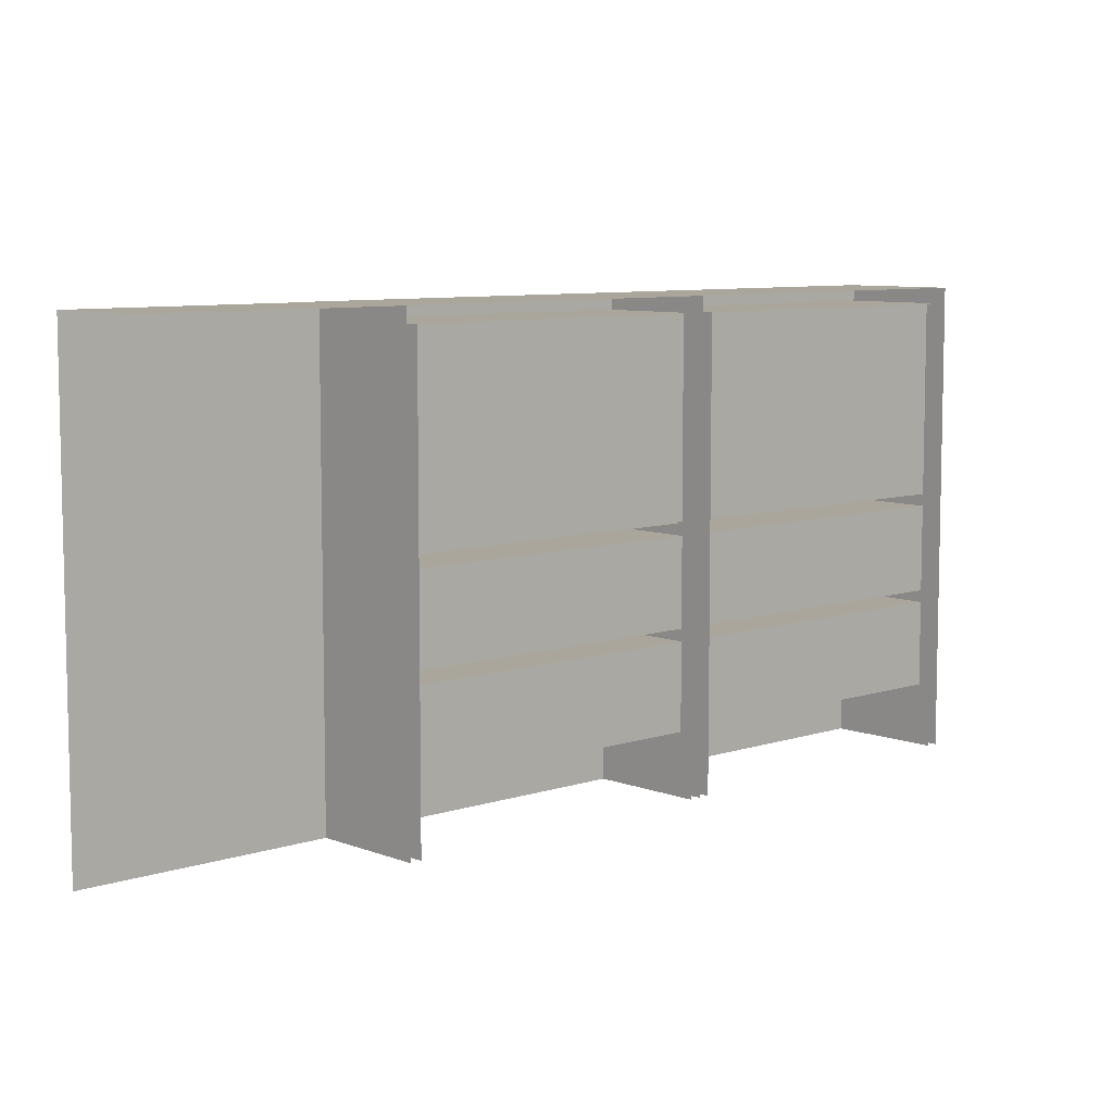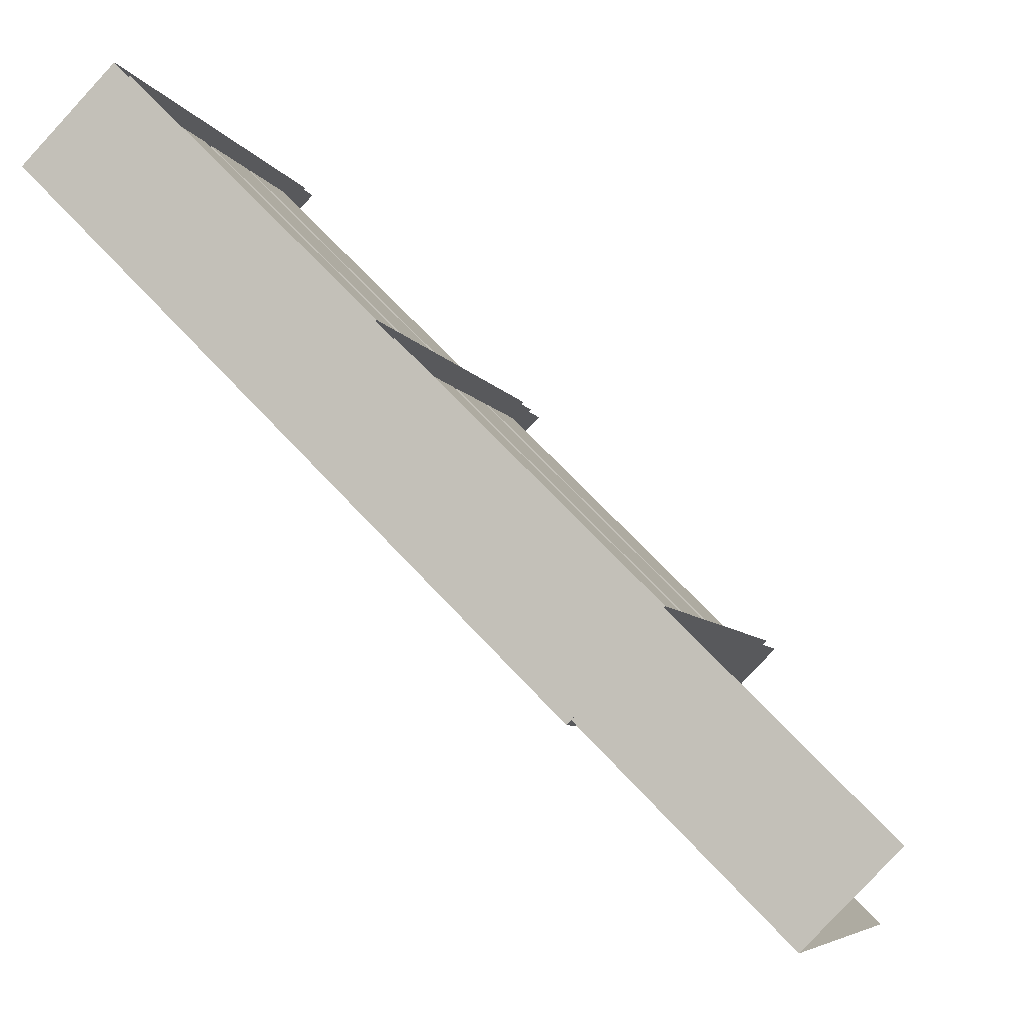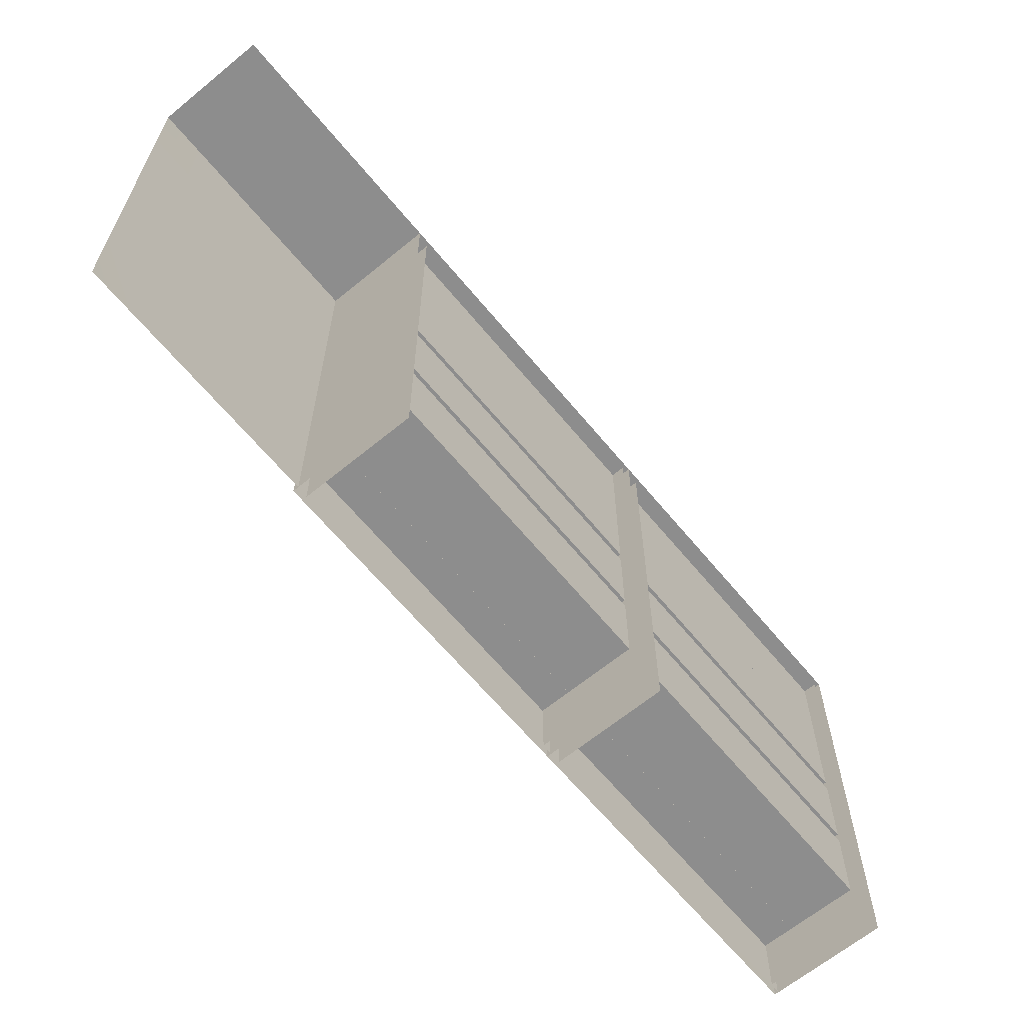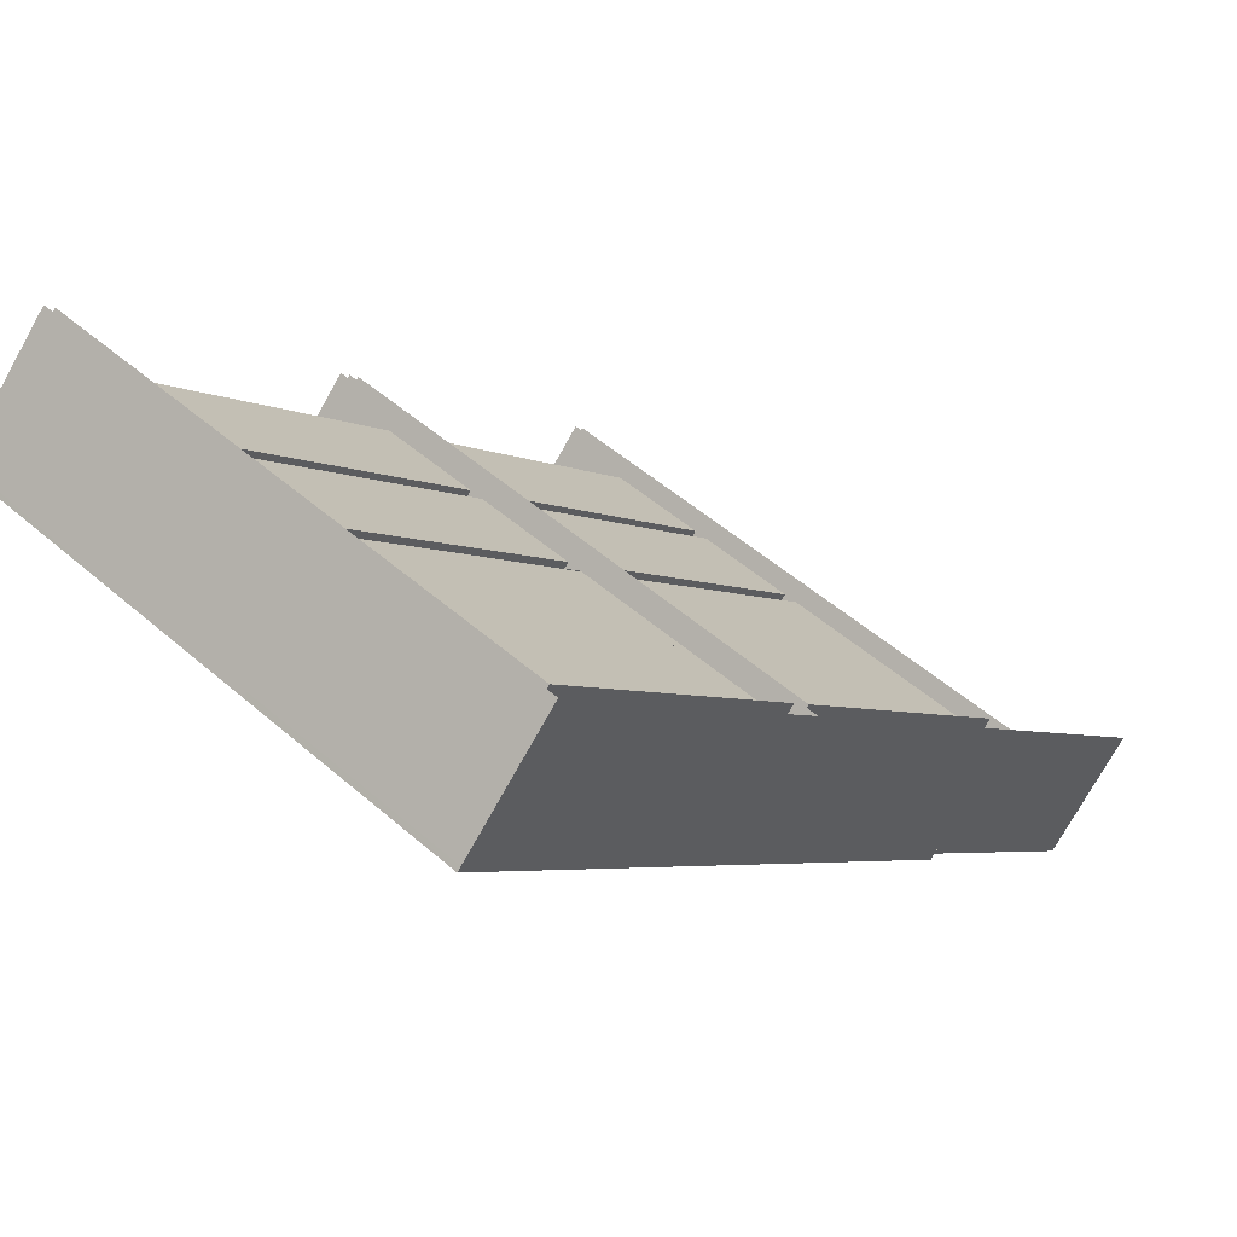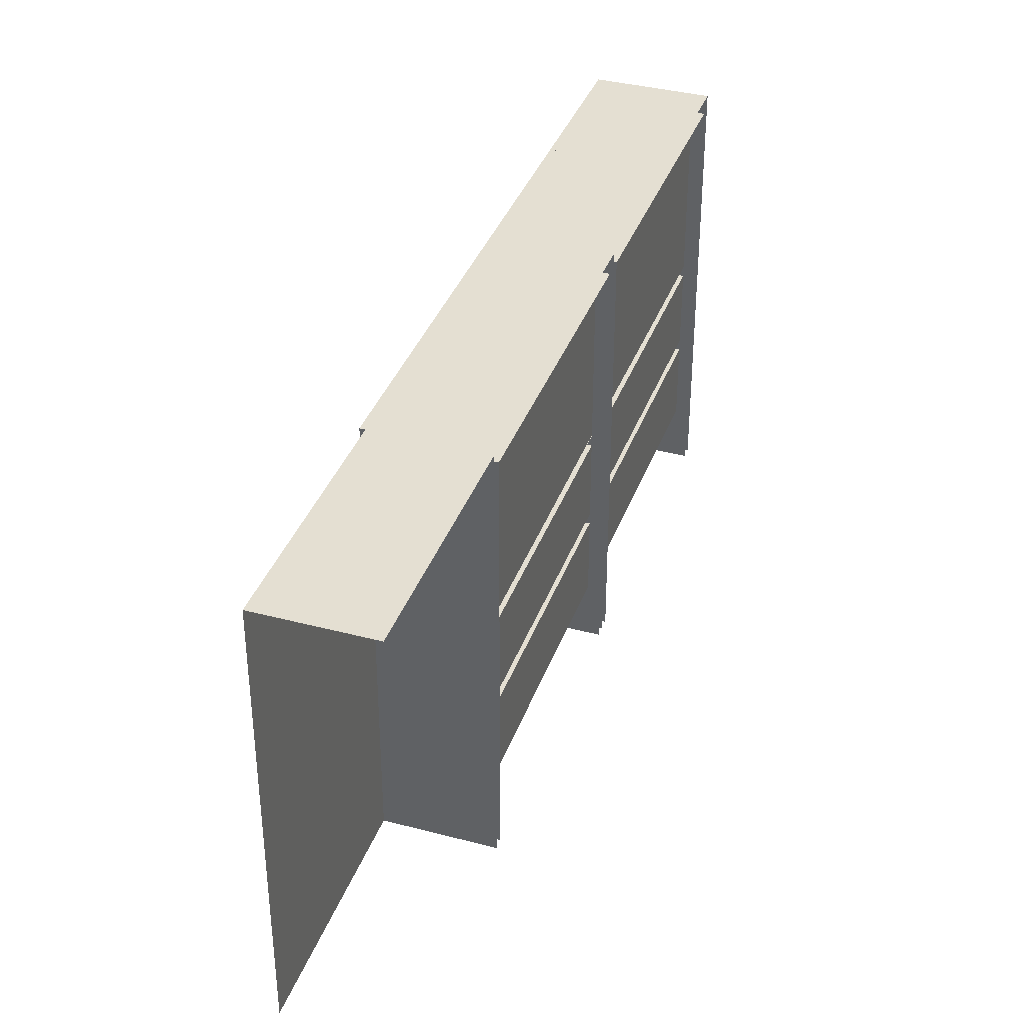
<metadata>
{"format":"obj","ext":"obj","renderer":"f3d","projection":"perspective","resolution":1024,"background":"white","views":[{"elev":7.9,"azim":-87.7,"up":"+Y"},{"elev":-6.6,"azim":-163.9,"up":"+Z"},{"elev":-64.6,"azim":-95.4,"up":"+Y"},{"elev":50.3,"azim":133.8,"up":"+Z"},{"elev":37.1,"azim":-116.2,"up":"+Y"}]}
</metadata>
<code>
g GR_BookC326__GX
v 4898 1021 5279
v 4857 1021 5239
v 4820 1021 5276
v 4861 1021 5316
v 4816 1021 5198
v 4779 1021 5235
f 1 3 4
f 3 1 2
f 5 3 2
f 3 5 6
v 4898 915.8 5279
v 4898 810.8 5279
v 4857 810.8 5239
v 4857 915.8 5239
v 4857 1021 5239
v 4898 1021 5279
v 4816 1021 5198
v 4816 915.8 5198
v 4816 810.8 5198
f 8 9 7
f 10 7 9
f 7 10 12
f 11 12 10
f 10 13 11
f 13 10 14
f 9 14 10
f 14 9 15
v 4954 810.8 5334
v 4899 810.8 5280
v 4899 915.7 5280
v 4954 915.7 5334
v 4955 1021 5333
v 4900 1021 5278
v 4898 1021 5279
v 4953 1021 5335
v 4898 915.8 5279
v 4898 1021 5279
v 4900 1021 5278
v 4900 915.8 5278
v 5009 810.8 5390
v 5010 810.8 5388
v 5010 915.8 5388
v 5009 915.8 5390
v 4955 810.8 5333
v 4900 810.8 5278
v 4900 915.8 5278
v 4955 915.8 5333
v 5008 1021 5389
v 5008 915.7 5389
v 4954 1021 5334
v 4898 810.8 5279
v 4900 810.8 5278
v 5009 1021 5390
v 5010 1021 5388
v 5010 1021 5388
v 5010 915.8 5388
v 4955 1021 5333
v 4899 1021 5280
v 5008 810.8 5389
v 5010 1021 5388
v 5009 1021 5390
v 4900 1021 5278
v 5010 810.8 5388
v 5066 915.8 5444
v 5066 810.8 5444
v 5066 1021 5444
v 5121 1021 5499
v 5121 915.8 5499
v 5010 915.8 5388
v 5009 915.8 5390
v 5009 1021 5390
v 5119 915.7 5500
v 5119 810.8 5500
v 5064 810.8 5445
v 5066 1021 5444
v 5064 1021 5446
v 5119 1021 5501
v 5121 1021 5499
v 5064 915.7 5445
v 5009 810.8 5390
v 5009 915.7 5390
v 5121 1021 5499
v 5119 1021 5501
v 5119 915.8 5501
v 5009 810.8 5390
v 5010 810.8 5388
v 5064 1021 5445
v 5119 1021 5500
v 5121 915.8 5499
v 5119 810.8 5501
v 5121 810.8 5499
v 5009 1021 5390
v 5010 1021 5388
v 5121 810.8 5499
f 30 42 41
f 30 28 29
f 28 30 31
f 41 31 30
f 53 56 79
f 56 53 52
f 51 52 53
f 52 51 44
f 35 44 51
f 44 35 43
f 45 43 35
f 51 32 35
f 44 43 52
f 54 52 43
f 52 54 55
f 55 56 52
f 35 50 45
f 50 35 34
f 32 34 35
f 34 32 33
f 19 37 47
f 37 19 36
f 38 36 19
f 47 16 19
f 19 46 38
f 46 19 18
f 16 18 19
f 18 16 17
f 21 22 20
f 23 20 22
f 20 23 48
f 49 48 23
f 48 49 64
f 63 65 66
f 65 63 64
f 48 64 63
f 67 75 76
f 75 67 80
f 69 80 67
f 68 69 67
f 67 62 68
f 62 67 60
f 76 60 67
f 60 61 62
f 25 26 24
f 27 24 26
f 24 27 39
f 40 39 27
f 72 70 71
f 70 72 77
f 78 77 72
f 77 78 82
f 73 58 57
f 59 57 58
f 57 59 81
f 57 74 73
v 4986 958.2 5420
v 5037 958.2 5471
v 5054 958.2 5455
v 4986 869.9 5420
v 5037 869.9 5471
v 5054 869.9 5455
v 4944 1003 5345
v 4928 1003 5361
v 4979 1003 5413
v 4986 913.8 5420
v 5037 913.8 5471
v 5054 913.8 5455
v 4892 1003 5293
v 4875 1003 5309
v 4928 1003 5361
v 5106 913.8 5507
v 5054 913.8 5455
v 5037 913.8 5471
v 5090 913.8 5523
v 4995 1003 5396
v 5003 913.8 5403
v 5106 869.9 5507
v 5054 869.9 5455
v 5037 869.9 5471
v 5090 869.9 5523
v 4944 1003 5345
v 5003 869.9 5403
v 5003 958.2 5403
v 5037 958.2 5471
v 5090 958.2 5523
v 5106 958.2 5507
v 4986 1003 5420
v 5037 1003 5471
v 5054 1003 5455
v 5003 1003 5403
v 5037 1003 5471
v 5090 1003 5523
v 5106 1003 5507
v 4892 958.2 5293
v 4875 958.2 5309
v 4928 958.2 5361
v 4944 958.2 5345
v 4944 958.2 5345
v 4928 958.2 5361
v 4979 958.2 5413
v 4995 958.2 5396
v 5054 1003 5455
v 4944 869.9 5345
v 4928 869.9 5361
v 4979 869.9 5413
v 4928 869.9 5361
v 4944 869.9 5345
v 4892 869.9 5293
v 4892 913.8 5293
v 4875 913.8 5309
v 4928 913.8 5361
v 4944 913.8 5345
v 5054 958.2 5455
v 4995 869.9 5396
v 4875 869.9 5309
v 4979 913.8 5413
v 4995 913.8 5396
v 4944 913.8 5345
v 4928 913.8 5361
f 85 83 84
f 83 85 110
f 88 86 87
f 86 88 109
f 91 89 90
f 89 91 102
f 94 92 93
f 92 94 103
f 97 95 96
f 95 97 108
f 100 98 99
f 98 100 101
f 106 104 105
f 104 106 107
f 113 111 112
f 111 113 140
f 116 114 115
f 114 116 117
f 120 118 119
f 118 120 129
f 123 121 122
f 121 123 124
f 127 125 126
f 125 127 128
f 132 130 131
f 130 132 141
f 135 133 134
f 133 135 142
f 138 136 137
f 136 138 139
f 145 143 144
f 143 145 146
v 4944 958.2 5345
v 4944 927 5345
v 4892 927 5293
v 4944 927 5345
v 4944 958.2 5345
v 4995 958.2 5396
v 4892 958.2 5293
v 4995 927 5396
v 5054 1003 5455
v 5106 1003 5507
v 5106 972 5507
v 5054 869.9 5455
v 5106 869.9 5507
v 5106 838.7 5507
v 5054 838.7 5455
v 5003 913.8 5403
v 5054 913.8 5455
v 5054 882.6 5455
v 5003 882.6 5403
v 5054 913.8 5455
v 5106 913.8 5507
v 5106 882.6 5507
v 4892 882.6 5293
v 4892 913.8 5293
v 4944 913.8 5345
v 4944 882.6 5345
v 4944 882.6 5345
v 4944 913.8 5345
v 4995 913.8 5396
v 4995 882.6 5396
v 5054 838.7 5455
v 5003 838.7 5403
v 5003 869.9 5403
v 5054 869.9 5455
v 5054 882.6 5455
v 5003 958.2 5403
v 5054 958.2 5455
v 5054 927 5455
v 5003 927 5403
v 5054 958.2 5455
v 5106 958.2 5507
v 5106 927 5507
v 5054 927 5455
v 4892 972 5293
v 4892 1003 5293
v 4944 1003 5345
v 4944 972 5345
v 4944 972 5345
v 4944 1003 5345
v 4995 1003 5396
v 4995 972 5396
v 5054 972 5455
v 5003 1003 5403
v 5054 1003 5455
v 5054 972 5455
v 4944 838.7 5345
v 4944 869.9 5345
v 4995 869.9 5396
v 4995 838.7 5396
v 4892 838.7 5293
v 4892 869.9 5293
v 4944 869.9 5345
v 4944 838.7 5345
v 5003 972 5403
f 149 147 148
f 147 149 153
f 152 150 151
f 150 152 154
f 157 155 156
f 155 157 198
f 160 158 159
f 158 160 161
f 164 162 163
f 162 164 165
f 168 166 167
f 166 168 181
f 171 169 170
f 169 171 172
f 175 173 174
f 173 175 176
f 179 177 178
f 177 179 180
f 184 182 183
f 182 184 185
f 188 186 187
f 186 188 189
f 192 190 191
f 190 192 193
f 196 194 195
f 194 196 197
f 201 199 200
f 199 201 210
f 204 202 203
f 202 204 205
f 208 206 207
f 206 208 209
v 4951 921.7 5337
v 5002 921.7 5389
v 4972 921.7 5419
v 4920 927.1 5367
v 4972 927.1 5419
v 5002 927.1 5389
v 5005 833.4 5386
v 4953 833.4 5334
v 4953 838.8 5334
v 5005 838.8 5386
v 4951 927.1 5337
v 4920 921.7 5367
v 5005 838.8 5386
v 4953 838.8 5334
v 4920 838.8 5367
v 4902 833.4 5283
v 4902 838.8 5283
v 4869 838.8 5316
v 4972 972.1 5419
v 4920 972.1 5367
v 4920 1014 5367
v 4972 1014 5419
v 4869 972.1 5316
v 4869 1014 5316
v 5002 877.2 5389
v 4951 877.2 5337
v 4951 882.6 5337
v 4899 921.7 5286
v 4899 927.1 5286
v 4951 927.1 5337
v 4920 882.6 5367
v 4951 882.6 5337
v 4899 882.6 5286
v 5002 882.6 5389
v 4920 966.7 5367
v 4920 927.1 5367
v 4869 927.1 5316
v 4972 882.6 5419
v 4920 882.6 5367
v 4920 921.7 5367
v 4972 921.7 5419
v 4869 882.6 5316
v 4869 921.7 5316
v 4972 838.8 5419
v 4920 838.8 5367
v 4920 877.2 5367
v 4972 877.2 5419
v 4869 838.8 5316
v 4869 877.2 5316
v 4920 972.1 5367
v 4951 972.1 5337
v 4899 972.1 5286
v 4869 972.1 5316
v 4951 966.7 5337
v 4920 966.7 5367
v 4869 966.7 5316
v 4899 966.7 5286
v 4951 972.1 5337
v 4951 966.7 5337
v 4899 966.7 5286
v 4899 972.1 5286
v 4972 972.1 5419
v 5002 972.1 5389
v 5002 966.7 5389
v 4972 966.7 5419
v 5002 972.1 5389
v 5002 966.7 5389
v 4869 882.6 5316
v 4951 877.2 5337
v 4920 877.2 5367
v 4869 877.2 5316
v 4899 877.2 5286
v 4899 877.2 5286
v 4899 882.6 5286
v 4972 882.6 5419
v 5002 882.6 5389
v 5002 877.2 5389
v 4972 877.2 5419
v 4951 921.7 5337
v 4869 921.7 5316
v 4899 921.7 5286
v 4899 927.1 5286
v 4869 927.1 5316
v 4869 966.7 5316
v 5002 927.1 5389
v 5002 921.7 5389
v 4920 972.1 5367
v 4869 972.1 5316
v 4869 966.7 5316
v 4920 966.7 5367
v 4972 838.8 5419
v 4902 838.8 5283
v 4972 966.7 5419
v 4972 927.6 5419
v 4972 966.7 5419
v 4972 972.1 5419
v 5010 966.7 5396
v 5010 972.1 5396
v 5061 972.1 5448
v 5061 966.7 5448
v 4979 966.7 5427
v 5010 966.7 5396
v 5061 966.7 5448
v 5031 966.7 5478
v 5010 972.1 5396
v 4979 972.1 5427
v 5031 972.1 5478
v 5061 972.1 5448
v 5113 966.7 5500
v 5113 972.1 5500
v 5083 966.7 5530
v 5113 966.7 5500
v 5113 972.1 5500
v 5083 972.1 5530
v 4979 966.7 5427
v 5031 966.7 5478
v 5031 972.1 5478
v 4979 972.1 5427
v 5083 966.7 5530
v 5083 972.1 5530
v 5083 877.2 5530
v 5031 877.2 5478
v 5061 877.2 5448
v 5113 877.2 5500
v 5083 838.8 5530
v 5031 838.8 5478
v 5031 877.2 5478
v 4979 838.8 5427
v 4979 877.2 5427
v 5031 921.7 5478
v 5083 921.7 5530
v 5083 882.6 5530
v 5010 921.7 5396
v 5010 927.1 5396
v 5061 927.1 5448
v 5061 921.7 5448
v 4979 921.7 5427
v 5010 921.7 5396
v 5061 921.7 5448
v 5031 921.7 5478
v 5010 927.1 5396
v 4979 927.1 5427
v 5031 927.1 5478
v 5061 927.1 5448
v 5113 921.7 5500
v 5113 927.1 5500
v 5083 921.7 5530
v 5113 921.7 5500
v 5113 927.1 5500
v 5083 927.1 5530
v 5113 882.6 5500
v 5061 882.6 5448
v 5031 882.6 5478
v 5083 877.2 5530
v 5031 882.6 5478
v 4979 882.6 5427
v 4979 921.7 5427
v 5031 966.7 5478
v 5083 966.7 5530
v 5083 927.1 5530
v 5031 927.1 5478
v 4979 927.6 5427
v 5010 877.2 5396
v 5010 882.6 5396
v 5061 882.6 5448
v 5061 877.2 5448
v 4979 877.2 5427
v 5010 877.2 5396
v 5010 882.6 5396
v 4979 882.6 5427
v 5113 877.2 5500
v 5113 882.6 5500
v 5013 833.4 5394
v 5013 838.8 5394
v 5064 838.8 5445
v 5064 833.4 5445
v 4979 966.7 5427
v 5083 882.6 5530
v 5013 838.8 5394
v 4979 838.8 5427
v 5031 838.8 5478
v 5031 1014 5478
v 5083 1014 5530
v 5083 972.1 5530
v 5031 972.1 5478
v 4979 972.1 5427
v 4979 1014 5427
v 5083 838.8 5530
v 5116 838.8 5497
v 5064 838.8 5445
v 5116 838.8 5497
v 5116 833.4 5497
f 231 232 229
f 229 230 231
f 233 231 230
f 231 233 234
f 213 211 212
f 211 213 222
f 211 290 291
f 290 211 222
f 223 224 225
f 227 225 224
f 225 227 228
f 225 301 223
f 217 218 219
f 226 219 218
f 219 226 302
f 219 220 217
f 248 250 251
f 250 248 249
f 250 252 253
f 252 250 249
f 254 255 256
f 258 256 255
f 256 258 259
f 256 257 254
f 268 270 271
f 270 268 269
f 277 269 268
f 268 276 277
f 273 260 272
f 260 273 261
f 262 260 261
f 260 262 263
f 275 264 274
f 264 275 265
f 266 264 265
f 264 266 267
f 286 242 241
f 243 241 242
f 241 243 278
f 241 285 286
f 288 279 287
f 279 288 280
f 281 279 280
f 279 281 282
f 295 296 240
f 289 240 296
f 240 289 238
f 238 239 240
f 214 292 293
f 292 214 221
f 216 221 214
f 214 215 216
f 245 247 294
f 247 245 246
f 304 246 245
f 245 303 304
f 299 297 298
f 297 299 300
f 297 305 306
f 305 297 300
f 319 309 320
f 309 319 310
f 309 307 308
f 307 309 310
f 321 314 313
f 311 313 314
f 313 311 312
f 313 322 321
f 335 336 337
f 338 337 336
f 337 338 339
f 337 364 335
f 342 340 341
f 340 342 365
f 366 340 365
f 340 366 367
f 345 343 344
f 343 345 346
f 355 346 345
f 345 356 355
f 349 347 348
f 347 349 350
f 357 350 349
f 349 358 357
f 353 351 352
f 351 353 354
f 359 354 353
f 353 360 359
f 382 381 375
f 376 375 381
f 375 376 373
f 373 374 375
f 333 377 378
f 377 333 332
f 331 332 333
f 333 334 331
f 363 379 380
f 379 363 362
f 361 362 363
f 363 388 361
f 385 383 384
f 383 385 386
f 402 386 385
f 385 401 402
f 368 372 387
f 372 368 371
f 370 371 368
f 368 369 370
f 394 395 392
f 396 392 395
f 392 396 397
f 392 393 394
f 399 391 398
f 391 399 400
f 391 389 390
f 389 391 400
f 235 236 237
f 283 237 236
f 237 283 284
f 237 244 235
f 317 315 316
f 315 317 318
f 323 318 317
f 317 324 323
f 325 326 327
f 329 327 326
f 327 329 330
f 327 328 325
v 4916 1021 5372
v 4971 1021 5427
v 5009 1021 5390
v 4953 1021 5335
v 5009 915.8 5390
v 5009 1021 5390
v 4971 1021 5427
v 4864 1014 5320
v 4902 1014 5283
v 5005 1014 5386
v 4968 1014 5424
v 4898 915.8 5279
v 4861 915.8 5316
v 4861 1021 5316
v 4971 915.8 5427
v 4971 810.8 5427
v 5009 810.8 5390
v 4864 1014 5320
v 4864 912.3 5320
v 4902 912.3 5283
v 4902 1014 5283
v 5005 912.3 5386
v 4968 912.3 5424
v 4968 1014 5424
v 5005 1014 5386
v 4898 810.8 5279
v 4861 810.8 5316
v 4864 810.8 5320
v 4902 810.8 5283
v 5005 810.8 5386
v 4968 810.8 5424
v 4898 1021 5279
v 4861 1021 5316
v 4898 1021 5279
v 5012 1014 5394
v 5116 1014 5497
v 5079 1014 5534
v 4975 1014 5431
v 5082 1021 5538
v 5082 915.8 5538
v 5119 915.8 5501
v 5119 1021 5501
v 5116 912.3 5497
v 5079 912.3 5534
v 5079 1014 5534
v 5116 1014 5497
v 5009 915.8 5390
v 4971 915.8 5427
v 4971 1021 5427
v 5009 1021 5390
v 4975 1014 5431
v 4975 912.3 5431
v 5012 912.3 5394
v 5012 1014 5394
v 5082 810.8 5538
v 5119 810.8 5501
v 5116 810.8 5497
v 5079 810.8 5534
v 5009 810.8 5390
v 4971 810.8 5427
v 4975 810.8 5431
v 5012 810.8 5394
v 5119 1021 5501
v 5064 1021 5446
v 5027 1021 5483
v 5082 1021 5538
f 412 410 411
f 410 412 413
f 408 409 407
f 417 407 409
f 407 417 419
f 418 419 417
f 430 431 421
f 422 421 431
f 421 422 420
f 423 420 422
f 405 404 467
f 404 405 403
f 406 403 405
f 403 406 434
f 434 435 403
f 467 466 405
f 466 467 465
f 468 465 467
f 445 447 448
f 447 445 446
f 459 446 445
f 446 459 460
f 450 461 462
f 461 450 449
f 451 449 450
f 449 451 452
f 432 433 424
f 425 424 433
f 424 425 426
f 426 427 424
f 453 454 455
f 463 455 454
f 455 463 464
f 455 456 453
f 443 457 458
f 457 443 442
f 441 442 443
f 443 444 441
f 428 429 414
f 415 414 429
f 414 415 416
f 416 436 414
f 437 439 440
f 439 437 438

</code>
